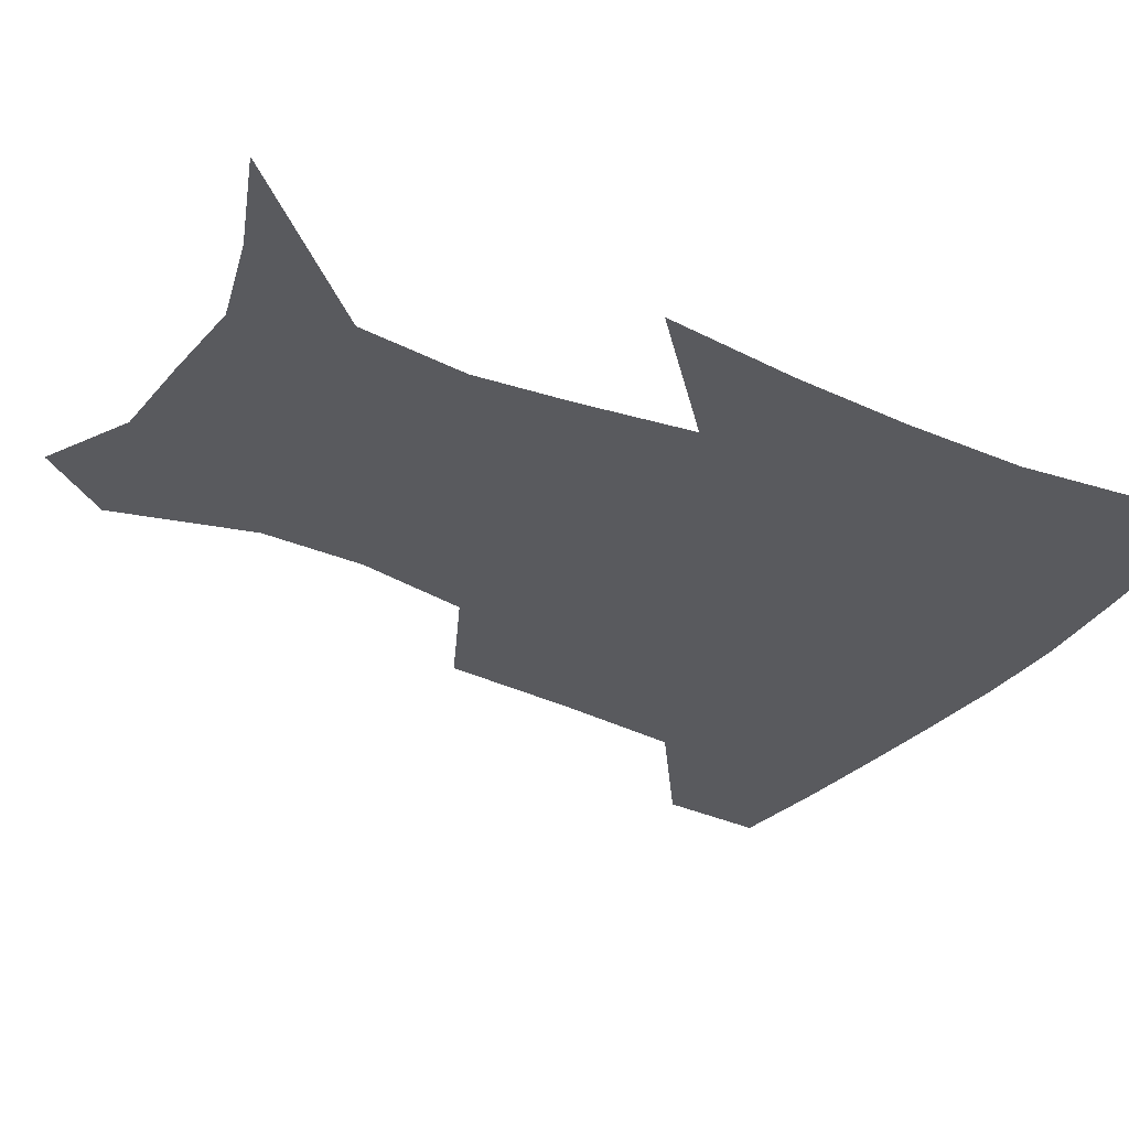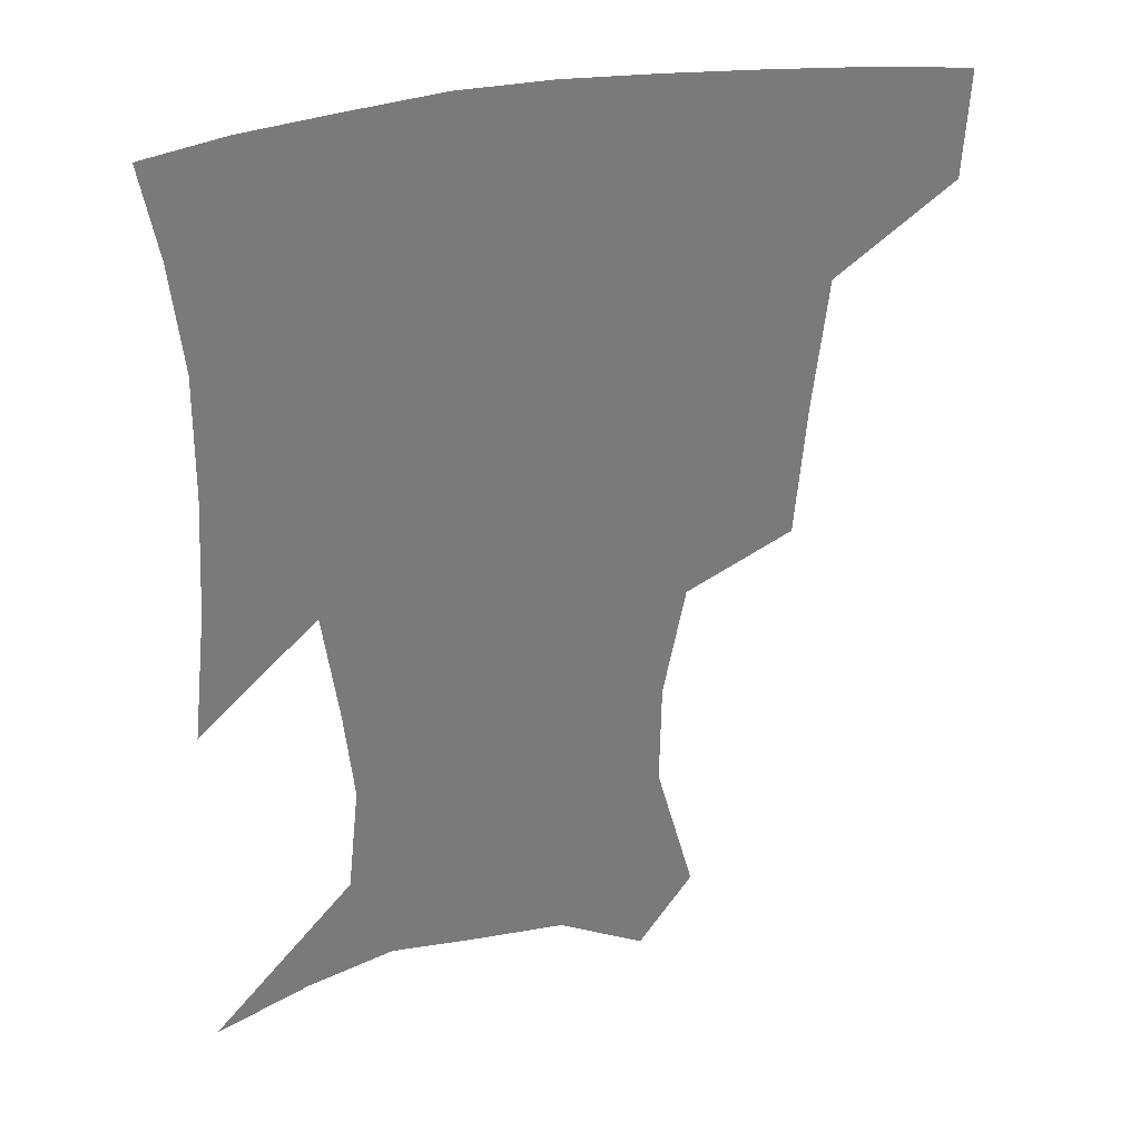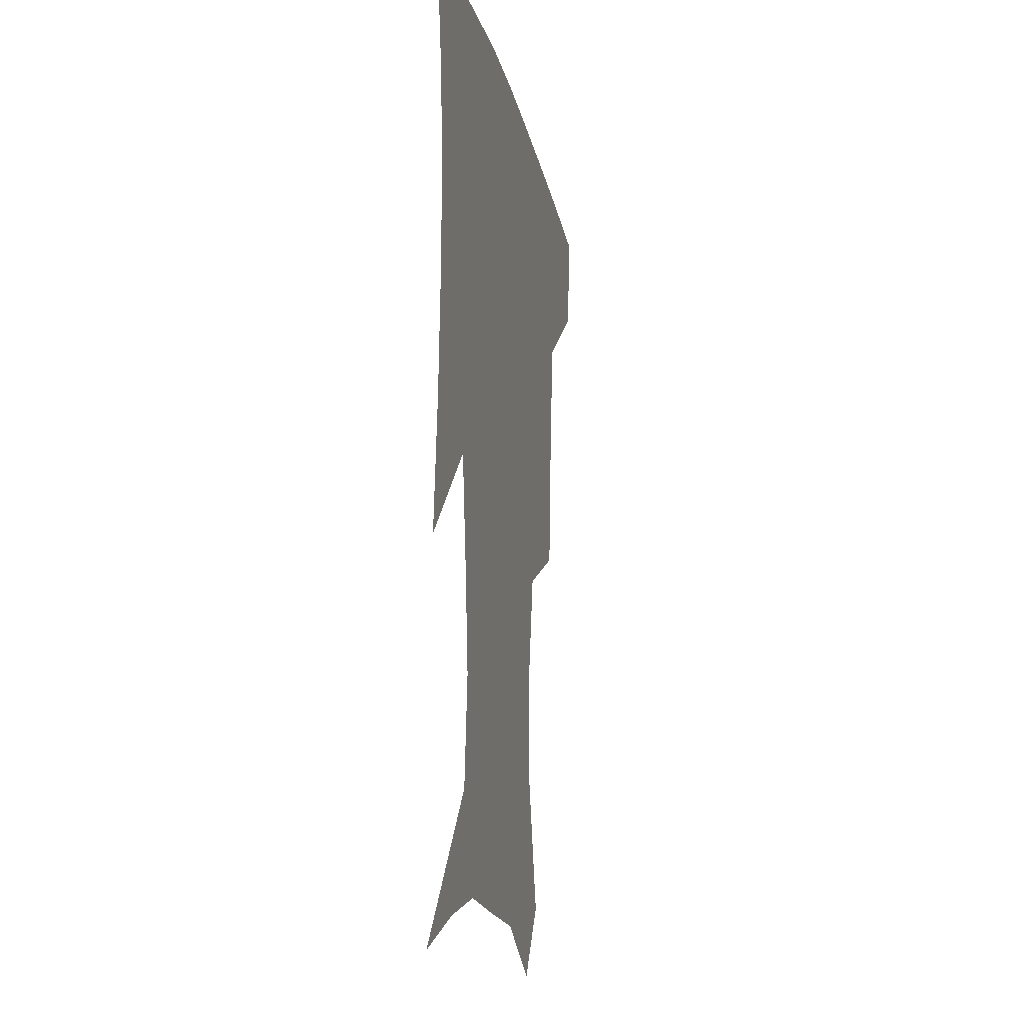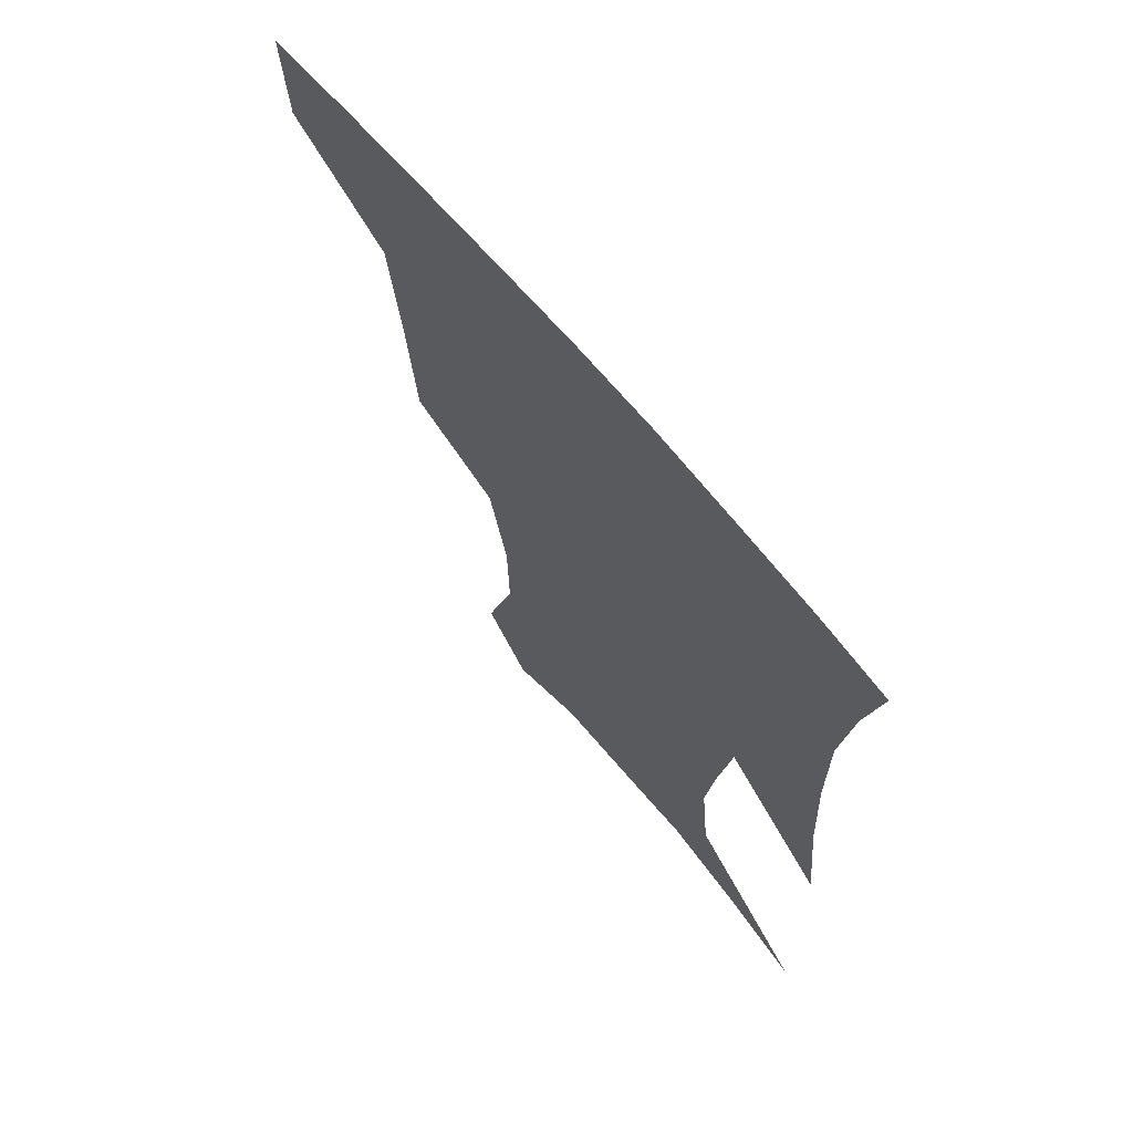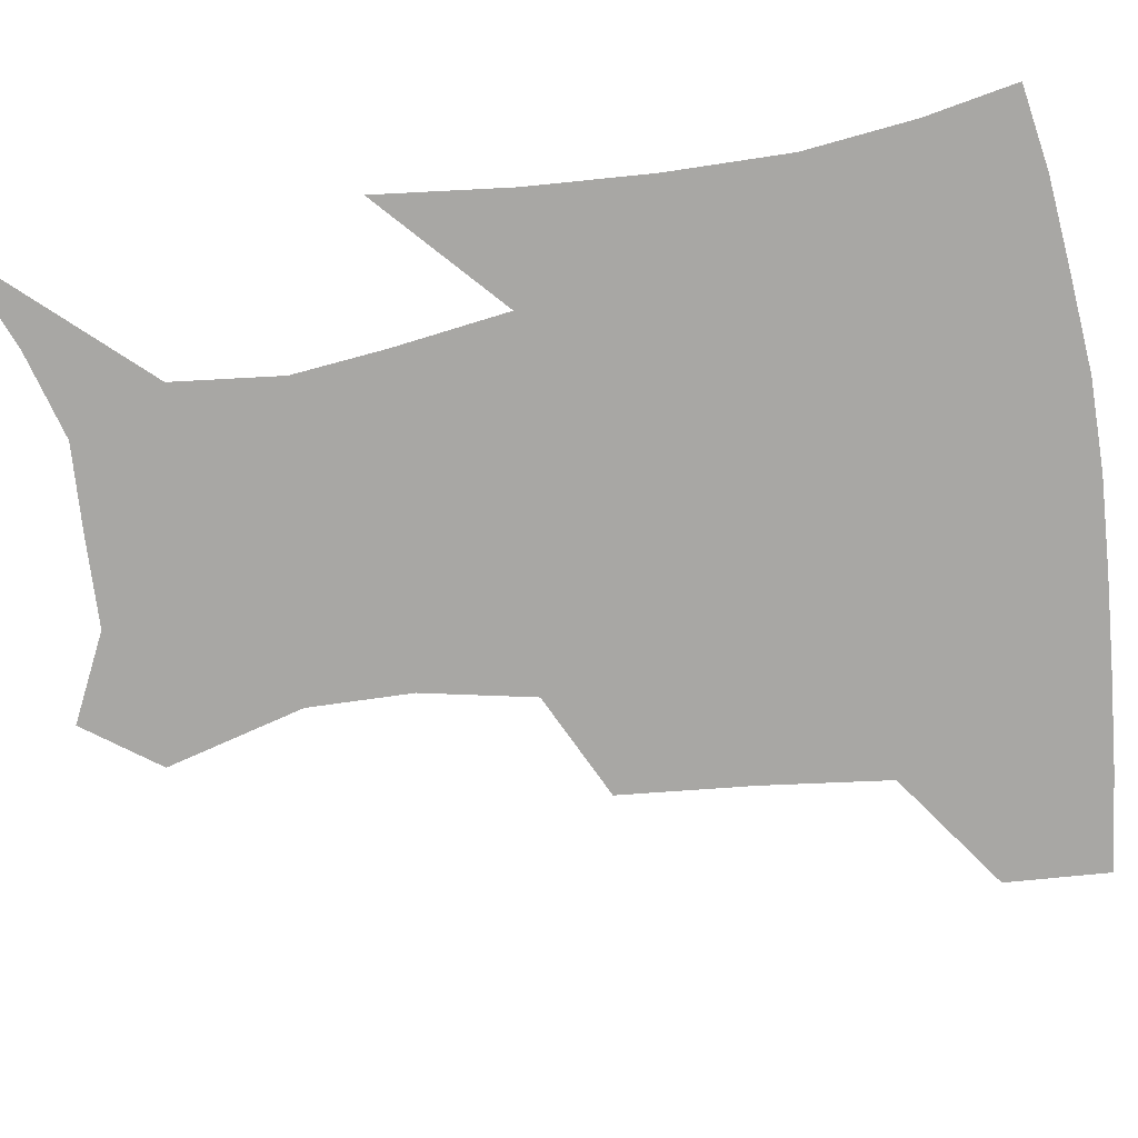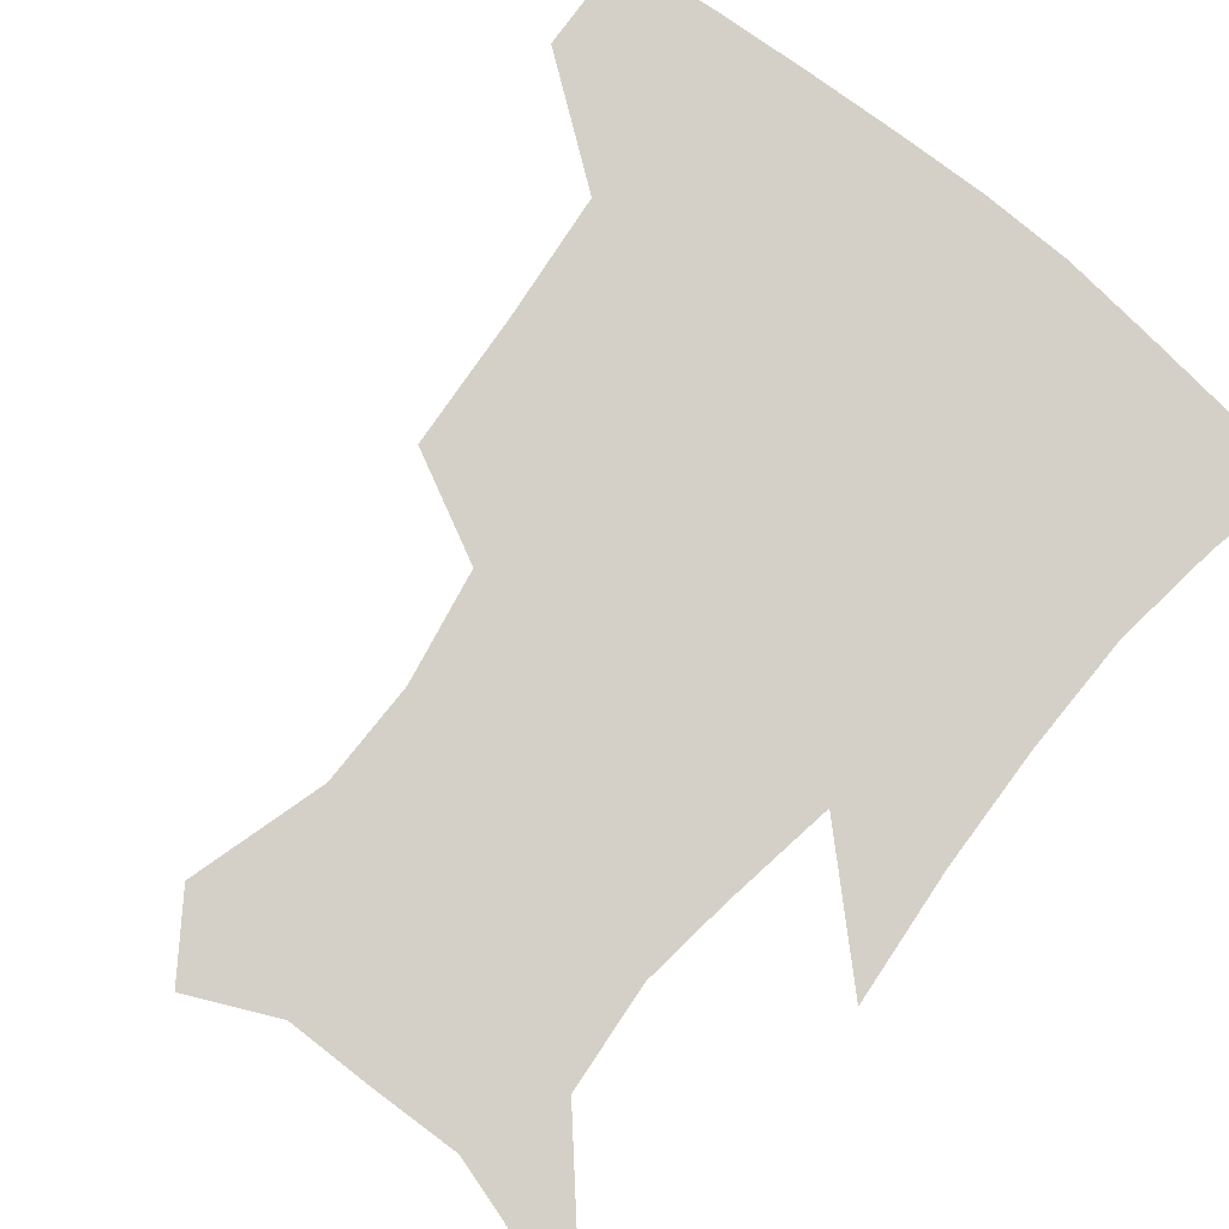
<metadata>
{"format":"obj","ext":"obj","renderer":"f3d","projection":"perspective","resolution":1024,"background":"white","views":[{"elev":-31.5,"azim":59.2,"up":"+Z"},{"elev":32.0,"azim":163.9,"up":"+Y"},{"elev":-16.3,"azim":101.1,"up":"+Y"},{"elev":68.7,"azim":50.0,"up":"+Y"},{"elev":-74.6,"azim":99.0,"up":"+Z"},{"elev":80.0,"azim":39.7,"up":"+Z"}]}
</metadata>
<code>
v 455.8 384.6 0
v 453.9 416.8 0
v 500 277.5 0
v 496.4 319 0
v 491.9 358.3 0
v 488 390.3 0
v 484.5 420.2 0
v 528.3 152.5 0
v 539.8 194.8 0
v 539.3 227 0
v 532.4 261.6 0
v 526.1 298.2 0
v 523.2 334.5 0
v 520 365 0
v 516.8 393.5 0
v 514.3 422.6 0
v 544.8 129.7 0
v 557.8 177.7 0
v 559.5 208.4 0
v 558.1 244.8 0
v 553.5 275.1 0
v 551.2 311.2 0
v 549.4 341.8 0
v 548.1 369.8 0
v 545.7 396.3 0
v 543.4 424.5 0
v 571.4 142.6 0
v 578.4 184.3 0
v 579.4 217.5 0
v 577.9 248.9 0
v 575.5 280 0
v 574.6 315.1 0
v 574.2 344 0
v 574.5 371.8 0
v 574.1 397.6 0
v 571.9 425.9 0
v 599.3 143.4 0
v 597.9 184.6 0
v 598.5 217.4 0
v 598.2 252.8 0
v 598.2 286.8 0
v 597.9 317 0
v 598.9 345.8 0
v 600.1 372.6 0
v 601.3 397.7 0
v 600.2 425.8 0
v 626.4 144.9 0
v 618.6 178.3 0
v 616.5 218.2 0
v 618.6 248.2 0
v 621.2 279.3 0
v 620.9 312 0
v 621.8 345.6 0
v 624.7 370.7 0
v 627.6 396.9 0
v 630.1 423.1 0
v 653.3 137.2 0
v 638.4 174.2 0
v 634.9 207.9 0
v 638 236.5 0
v 643 272 0
v 643.4 306.5 0
v 645 337.8 0
v 649 365.4 0
v 652.9 394.4 0
v 657.4 420.2 0
v 683 125.1 0
v 680.3 237.4 0
v 675.9 279.1 0
v 673.8 316.8 0
v 673.5 354.3 0
v 677.3 387.8 0
v 682.7 415.8 0
v 691 451 0
f 5 6 1
f 1 6 2
f 6 7 2
f 11 12 3
f 3 12 4
f 12 13 4
f 4 13 5
f 13 14 5
f 5 14 6
f 14 15 6
f 6 15 7
f 15 16 7
f 17 18 8
f 8 18 9
f 18 19 9
f 9 19 10
f 19 20 10
f 10 20 11
f 20 21 11
f 11 21 12
f 21 22 12
f 12 22 13
f 22 23 13
f 13 23 14
f 23 24 14
f 14 24 15
f 24 25 15
f 15 25 16
f 25 26 16
f 17 27 18
f 27 28 18
f 18 28 19
f 28 29 19
f 19 29 20
f 29 30 20
f 20 30 21
f 30 31 21
f 21 31 22
f 31 32 22
f 22 32 23
f 32 33 23
f 23 33 24
f 33 34 24
f 24 34 25
f 34 35 25
f 25 35 26
f 35 36 26
f 27 37 28
f 37 38 28
f 28 38 29
f 38 39 29
f 29 39 30
f 39 40 30
f 30 40 31
f 40 41 31
f 31 41 32
f 41 42 32
f 32 42 33
f 42 43 33
f 33 43 34
f 43 44 34
f 34 44 35
f 44 45 35
f 35 45 36
f 45 46 36
f 37 47 38
f 47 48 38
f 38 48 39
f 48 49 39
f 39 49 40
f 49 50 40
f 40 50 41
f 50 51 41
f 41 51 42
f 51 52 42
f 42 52 43
f 52 53 43
f 43 53 44
f 53 54 44
f 44 54 45
f 54 55 45
f 45 55 46
f 55 56 46
f 47 57 48
f 57 58 48
f 48 58 49
f 58 59 49
f 49 59 50
f 59 60 50
f 50 60 51
f 60 61 51
f 51 61 52
f 61 62 52
f 52 62 53
f 62 63 53
f 53 63 54
f 63 64 54
f 54 64 55
f 64 65 55
f 55 65 56
f 65 66 56
f 57 67 58
f 61 68 62
f 68 69 62
f 62 69 63
f 69 70 63
f 63 70 64
f 70 71 64
f 64 71 65
f 71 72 65
f 65 72 66
f 72 73 66

</code>
